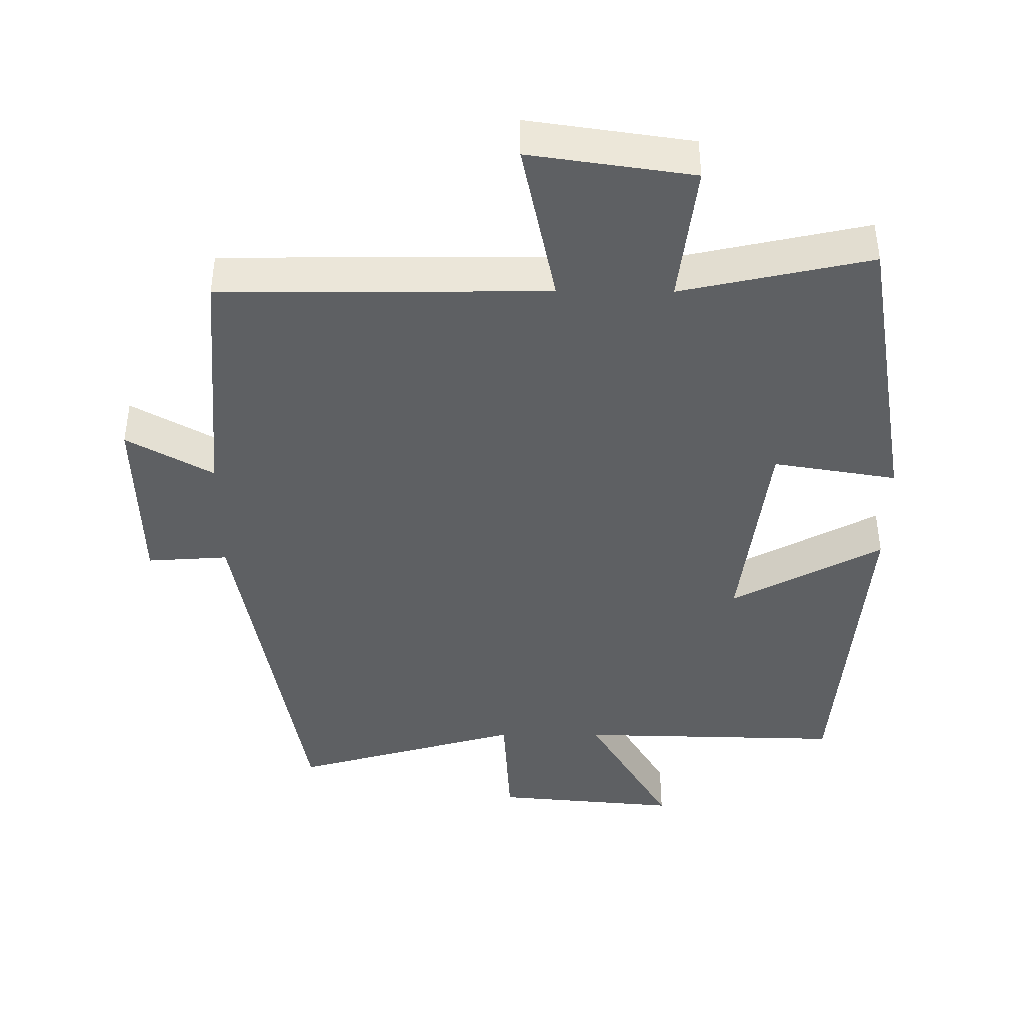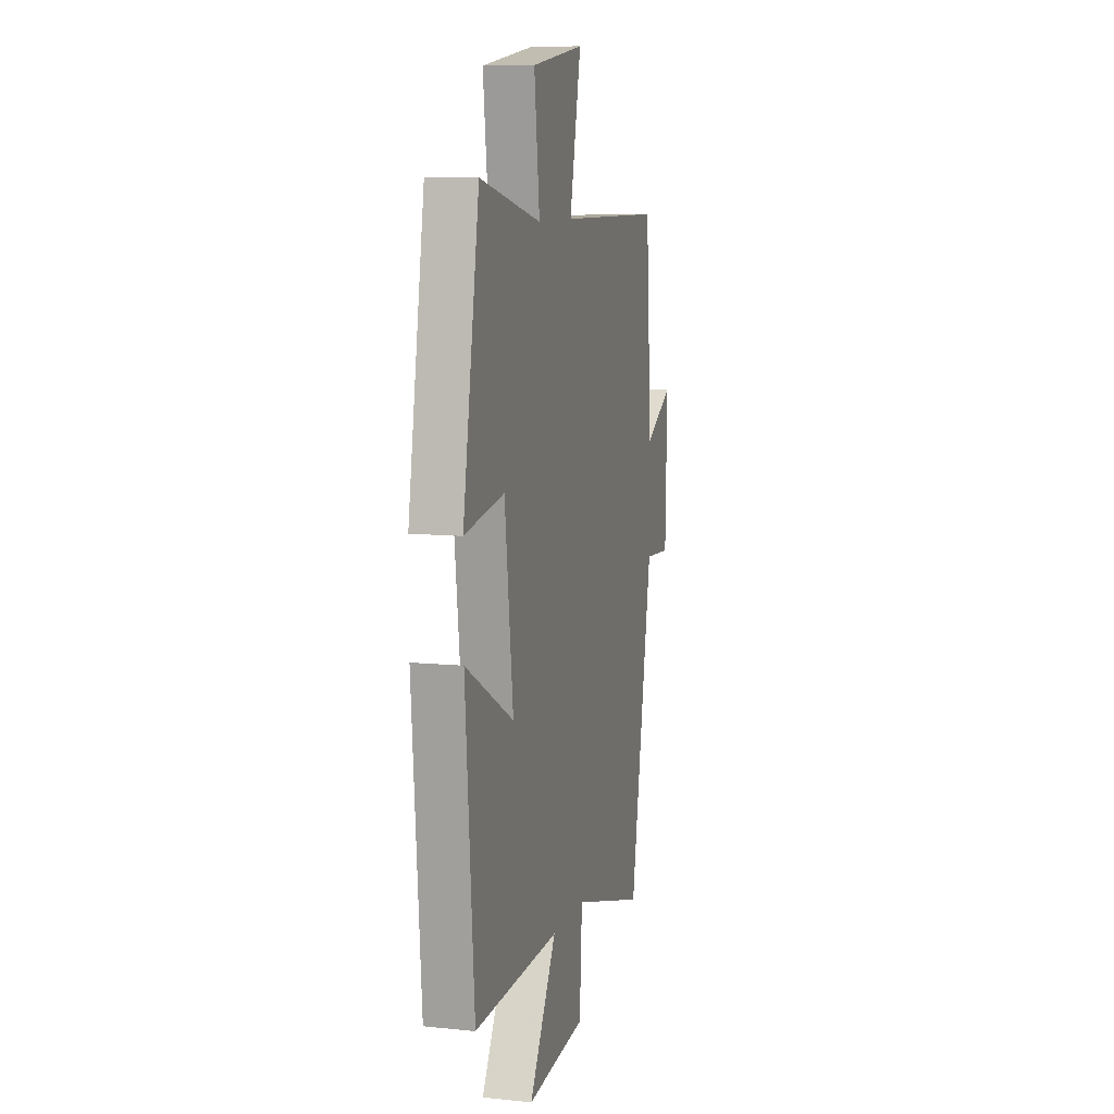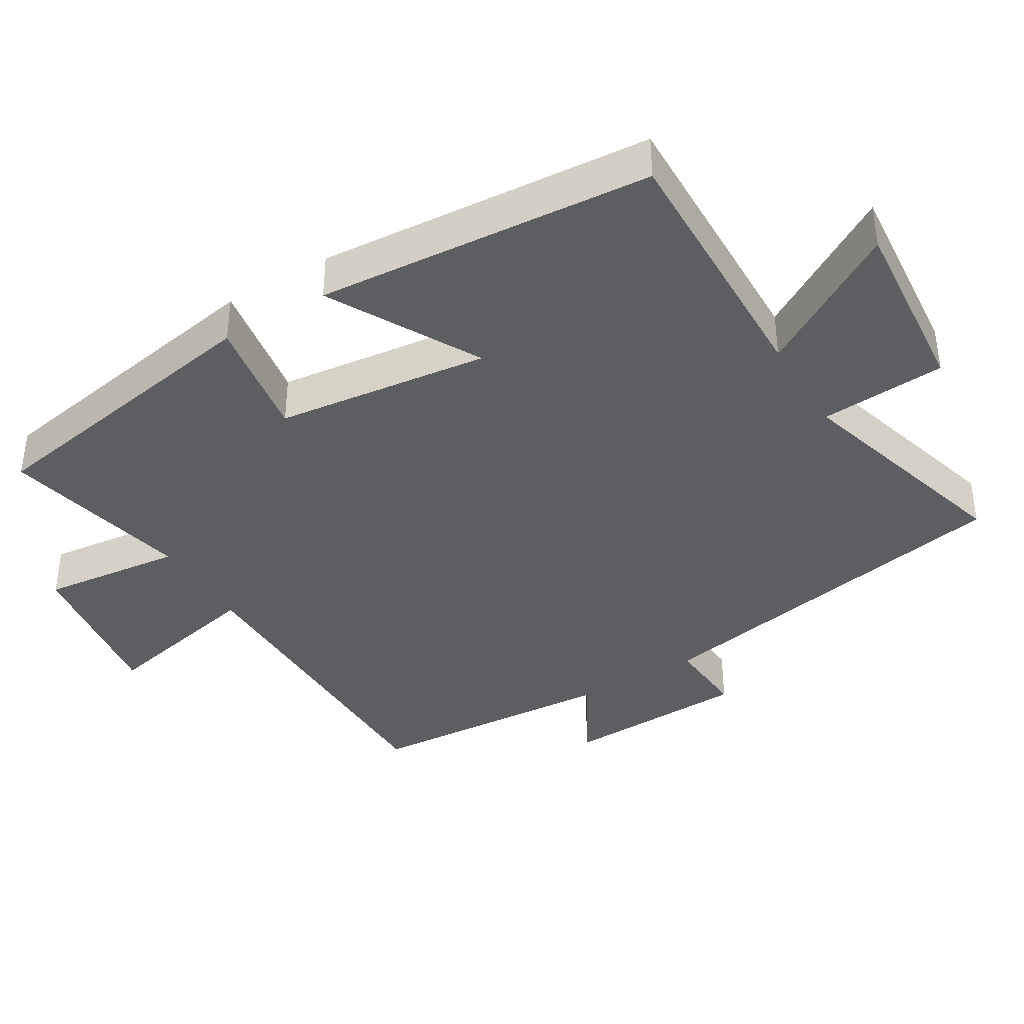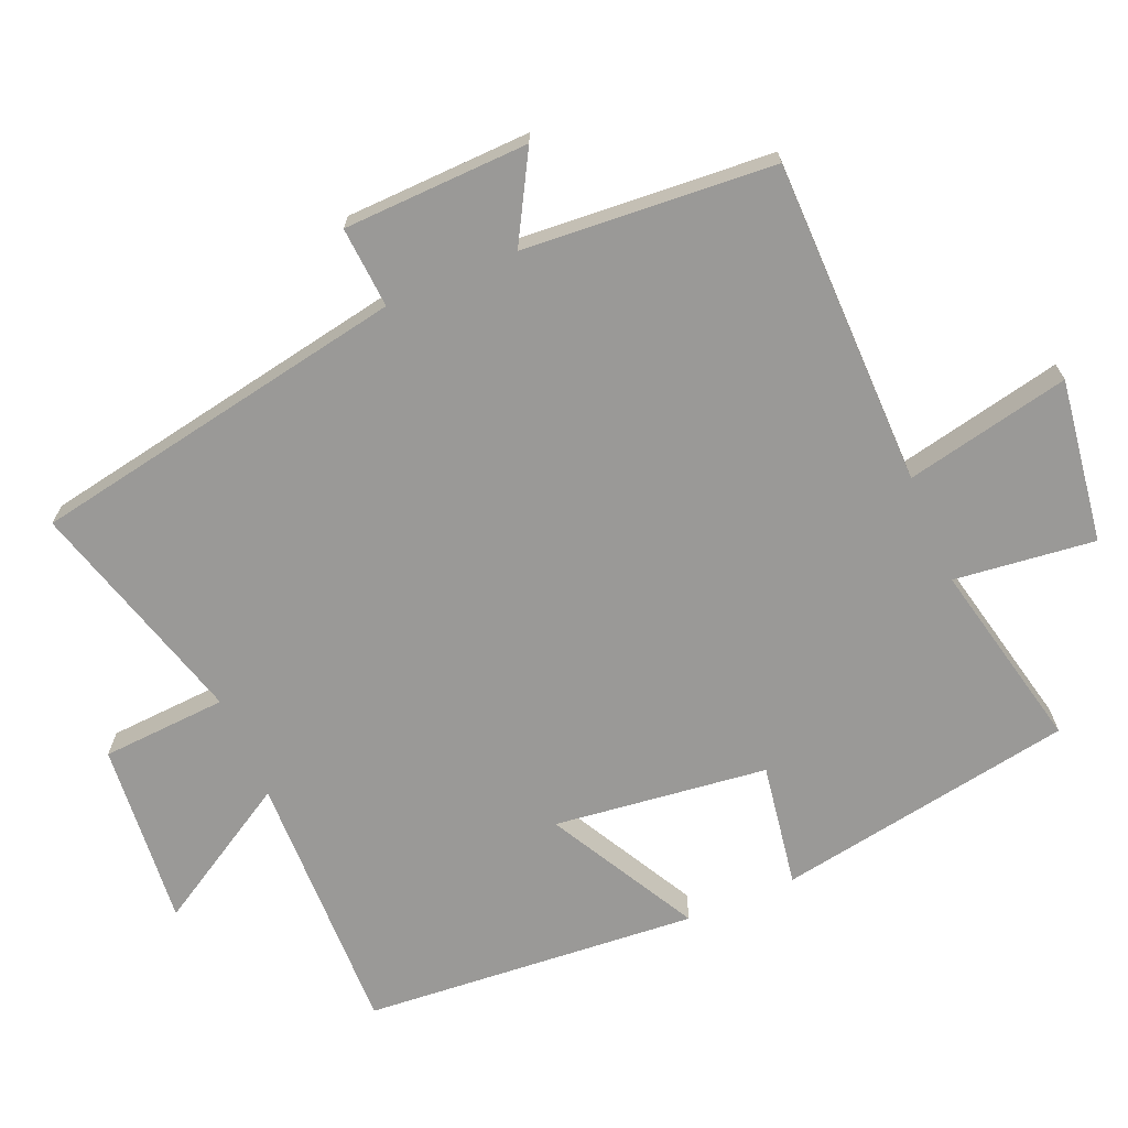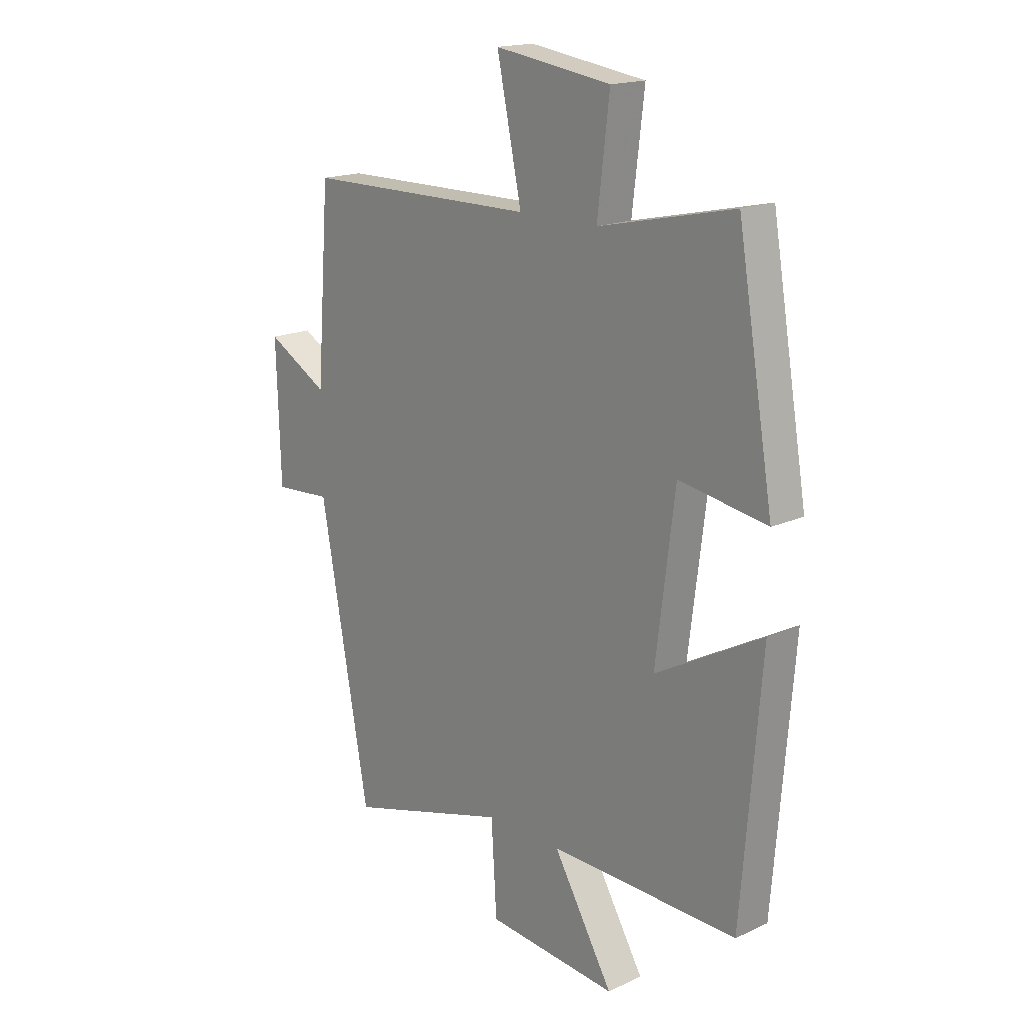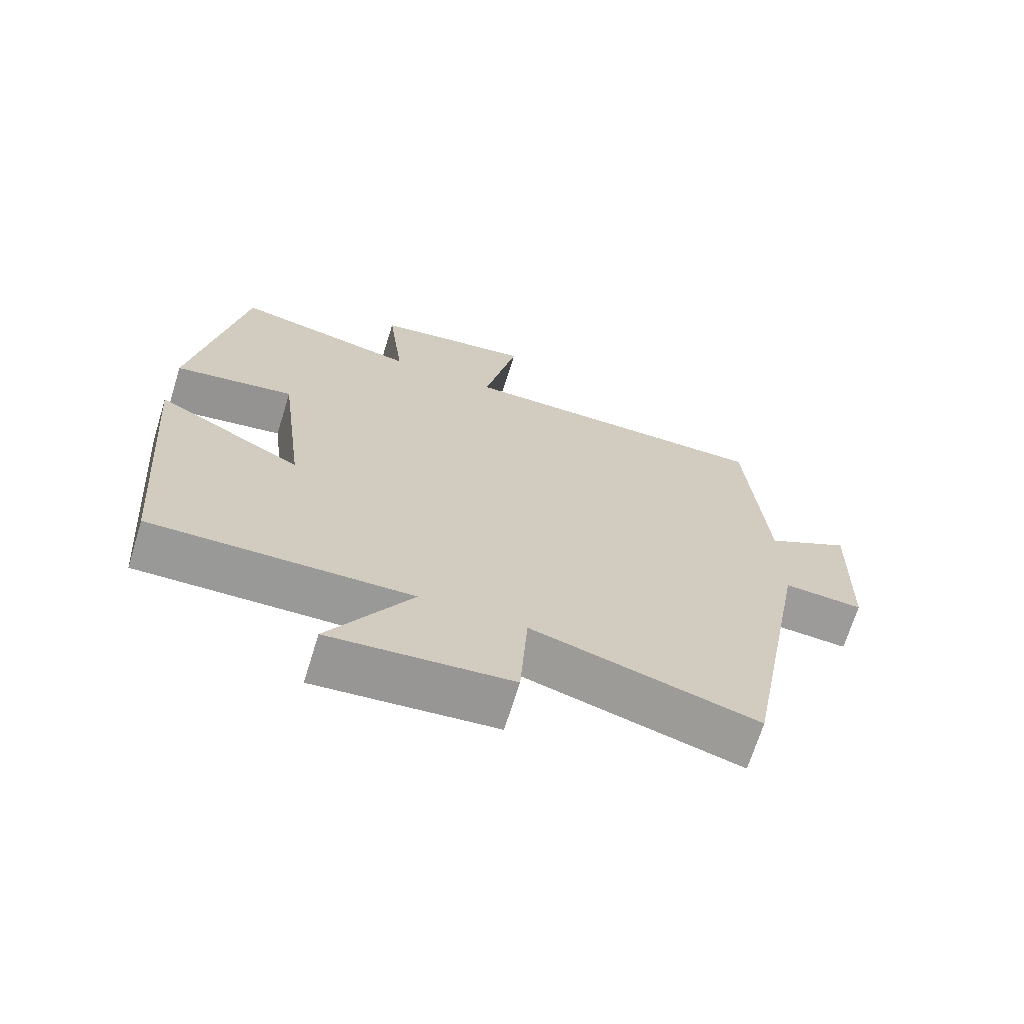
<metadata>
{"format":"obj","ext":"obj","renderer":"f3d","projection":"perspective","resolution":1024,"background":"white","views":[{"elev":-42.2,"azim":-0.3,"up":"+Y"},{"elev":9.3,"azim":105.2,"up":"+Z"},{"elev":-39.1,"azim":121.2,"up":"+Y"},{"elev":-68.9,"azim":-66.9,"up":"+Y"},{"elev":17.4,"azim":47.6,"up":"+Z"},{"elev":-69.1,"azim":162.8,"up":"+Z"}]}
</metadata>
<code>
v -0.401 0.07 -0.594
v -0.5 0.07 -0.051
v -0.616 0.07 -0.059
v -0.624 0.07 0.207
v -0.5 0.07 0.137
v -0.473 0.07 0.496
v -0.005 0.07 0.5
v -0.055 0.07 0.736
v 0.179 0.07 0.702
v 0.155 0.07 0.5
v 0.427 0.07 0.56
v 0.5 0.07 0.132
v 0.323 0.07 0.161
v 0.285 0.07 -0.145
v 0.5 0.07 -0.028
v 0.461 0.07 -0.509
v 0.081 0.07 -0.5
v 0.202 0.07 -0.704
v -0.062 0.07 -0.68
v -0.073 0.07 -0.5
v -0.401 0 -0.594
v -0.5 0 -0.051
v -0.616 0 -0.059
v -0.624 0 0.207
v -0.5 0 0.137
v -0.473 0 0.496
v -0.005 0 0.5
v -0.055 0 0.736
v 0.179 0 0.702
v 0.155 0 0.5
v 0.427 0 0.56
v 0.5 0 0.132
v 0.323 0 0.161
v 0.285 0 -0.145
v 0.5 0 -0.028
v 0.461 0 -0.509
v 0.081 0 -0.5
v 0.202 0 -0.704
v -0.062 0 -0.68
v -0.073 0 -0.5
f 17 18 19 20
f 14 15 16 17
f 13 14 17 20
f 10 11 12 13
f 10 13 20 1
f 7 8 9 10
f 5 6 7 10
f 2 3 4 5
f 1 2 5 10
f 40 39 38 37
f 37 36 35 34
f 40 37 34 33
f 33 32 31 30
f 21 40 33 30
f 30 29 28 27
f 30 27 26 25
f 25 24 23 22
f 30 25 22 21
f 1 21 22 2
f 2 22 23 3
f 3 23 24 4
f 4 24 25 5
f 5 25 26 6
f 6 26 27 7
f 7 27 28 8
f 8 28 29 9
f 9 29 30 10
f 10 30 31 11
f 11 31 32 12
f 12 32 33 13
f 13 33 34 14
f 14 34 35 15
f 15 35 36 16
f 16 36 37 17
f 17 37 38 18
f 18 38 39 19
f 19 39 40 20
f 20 40 21 1

</code>
